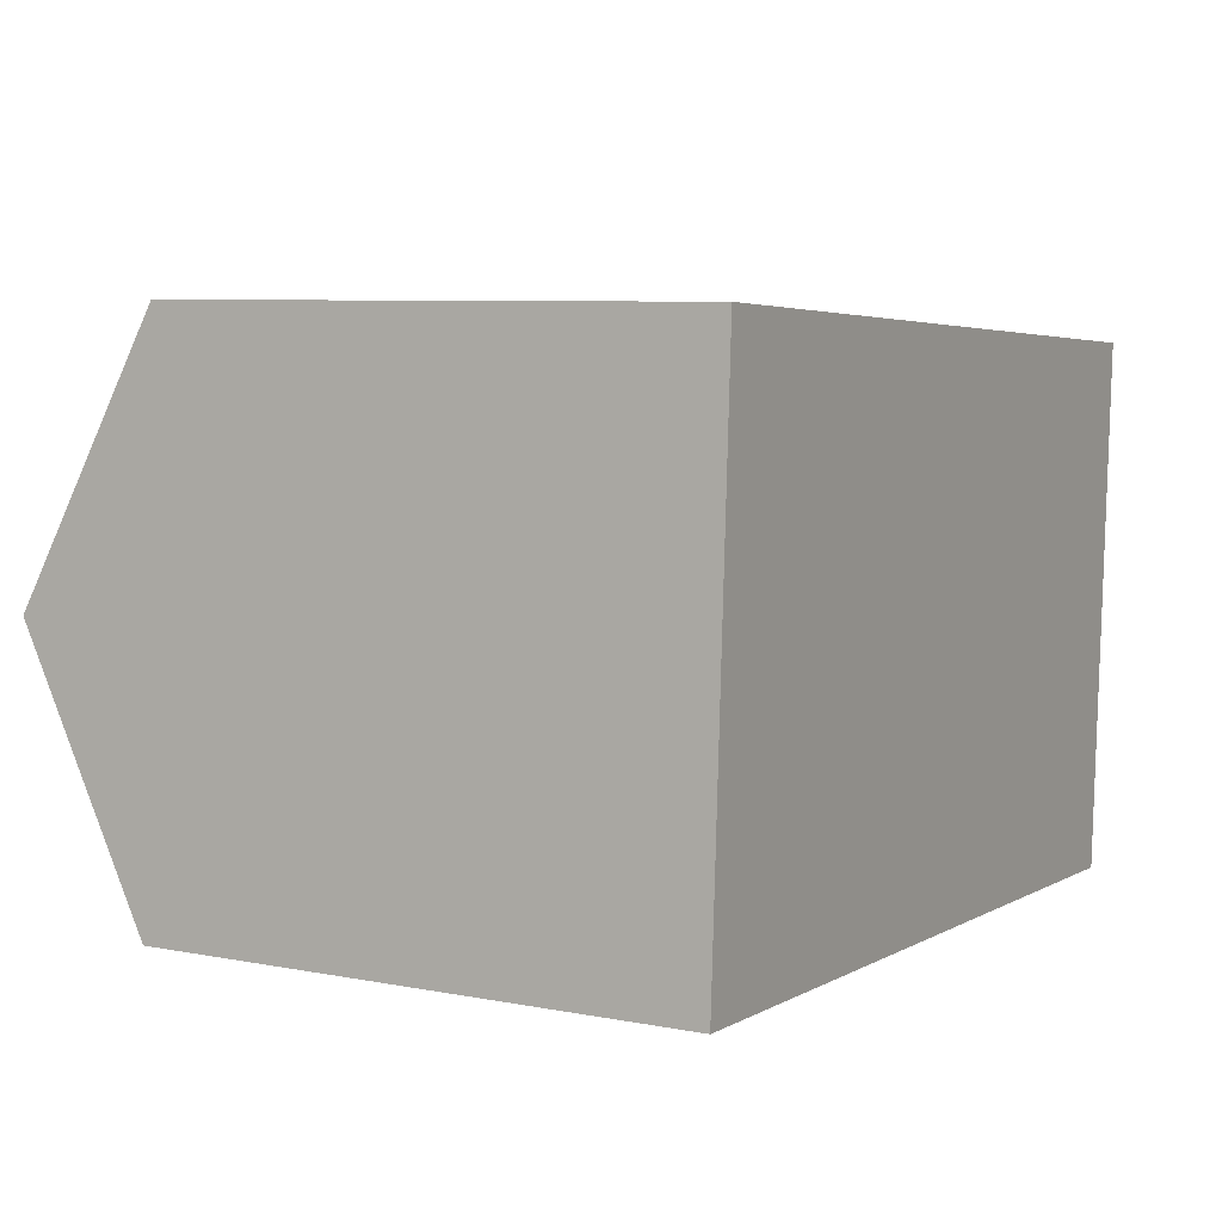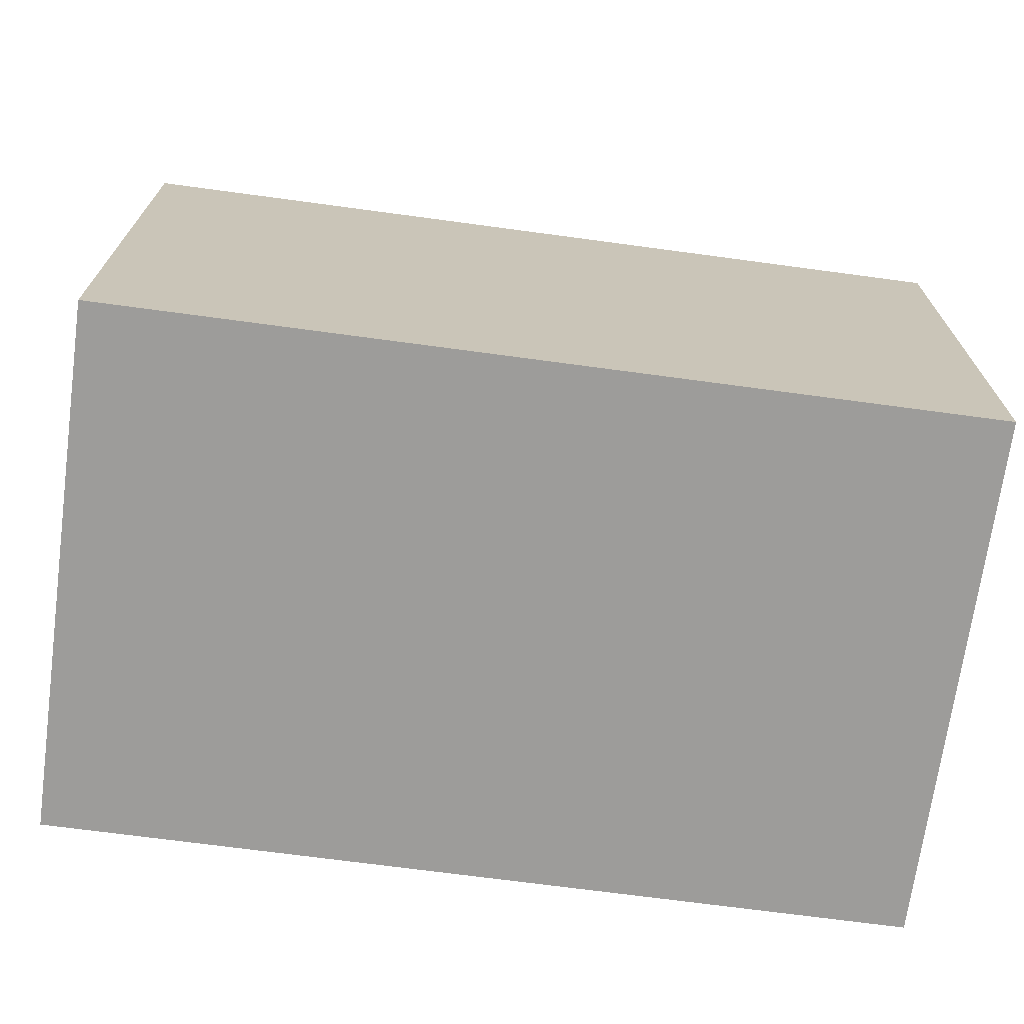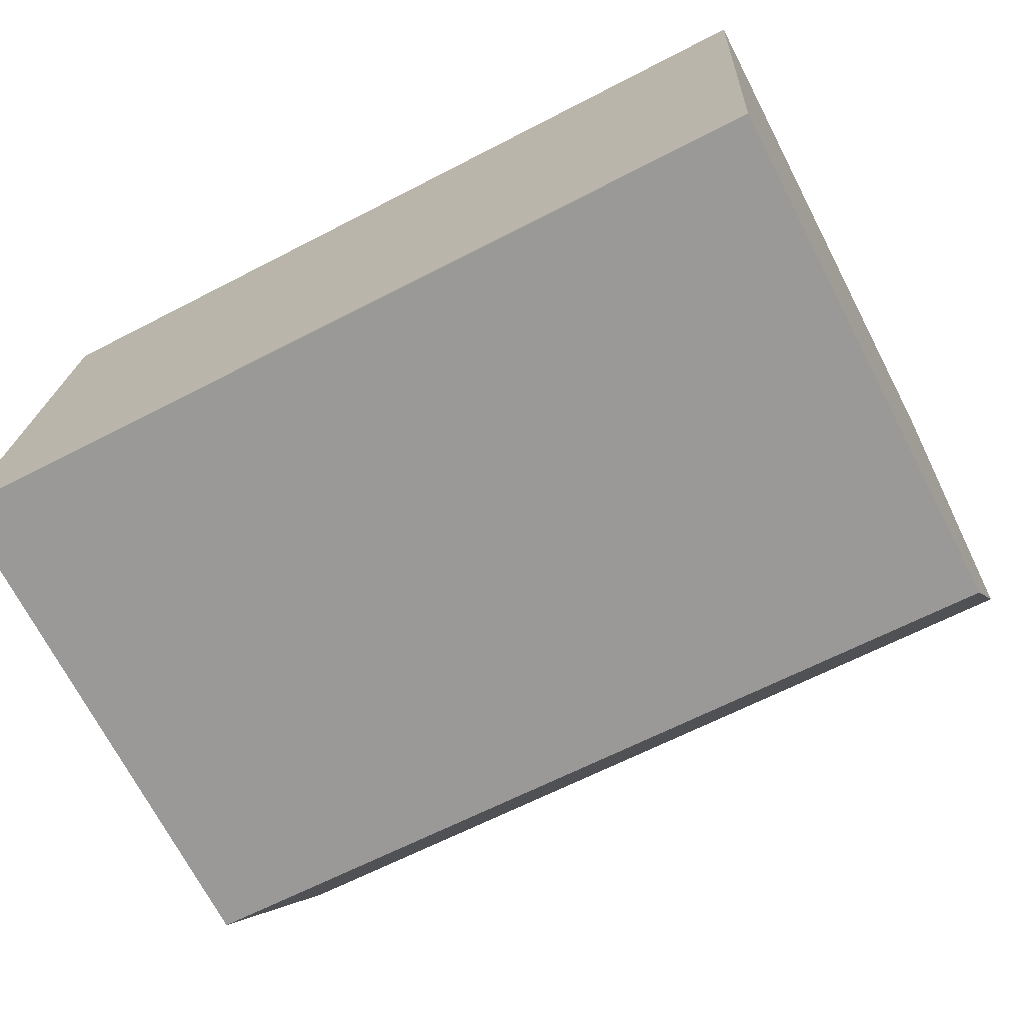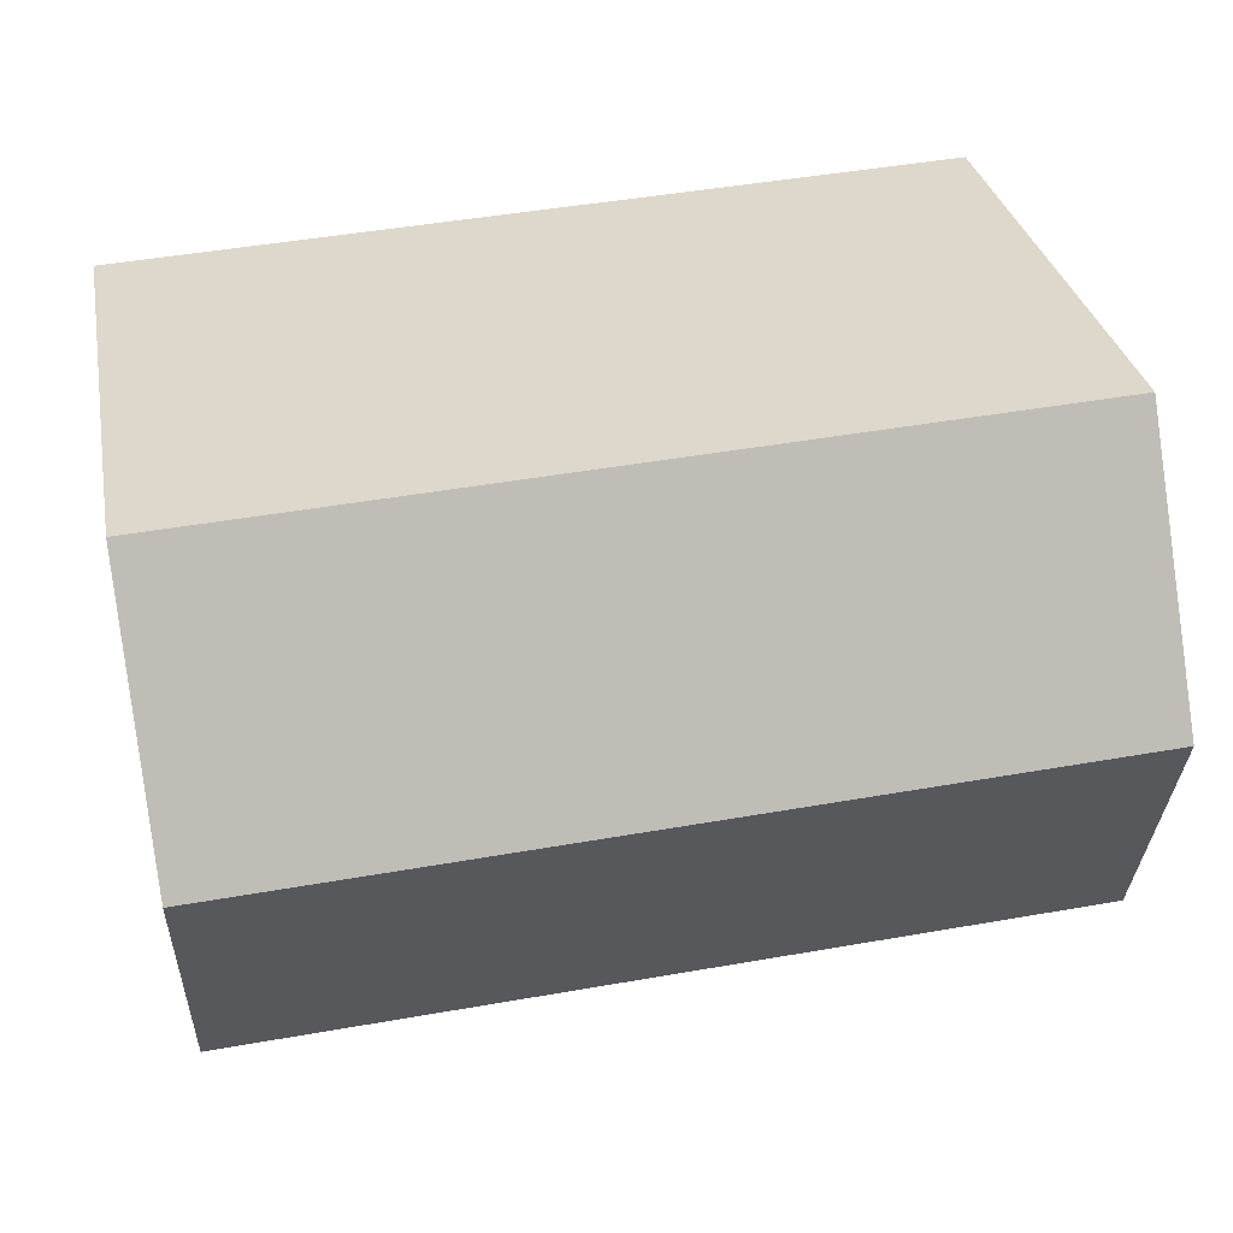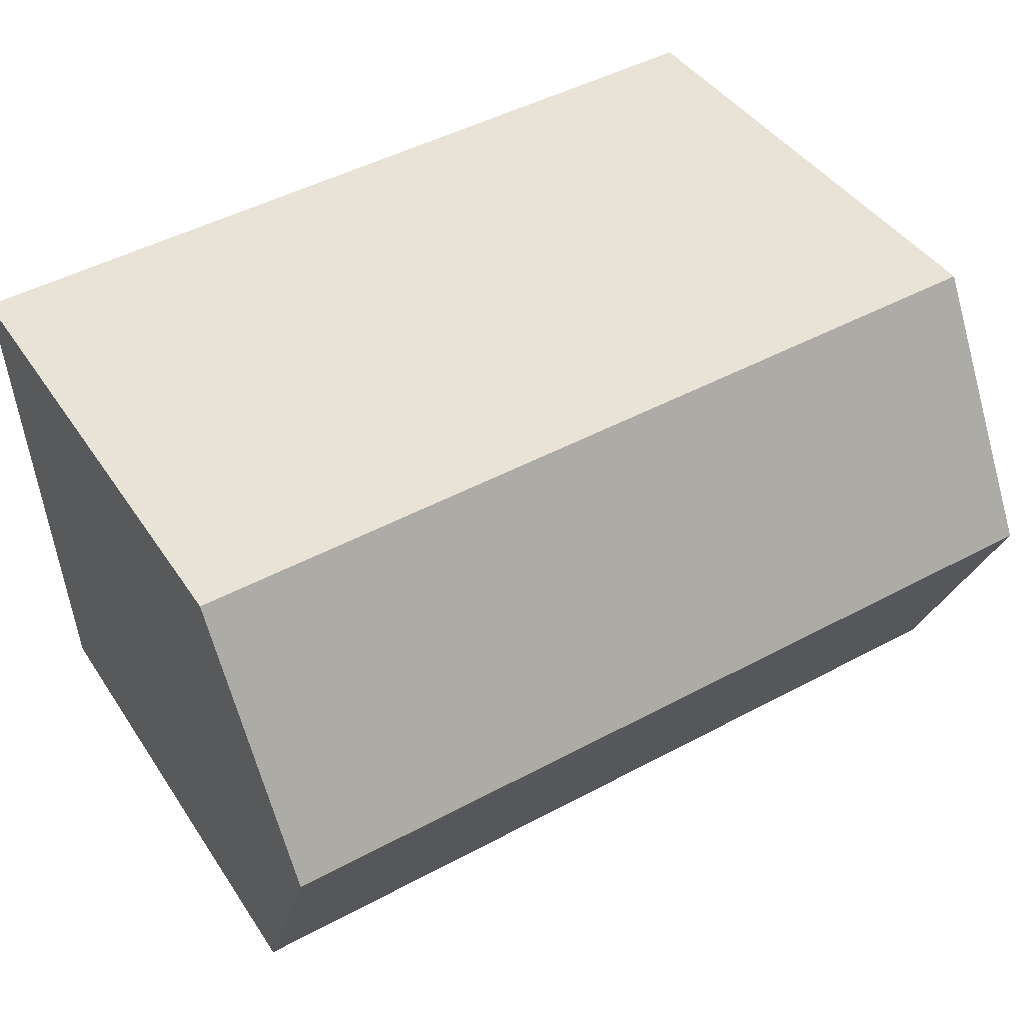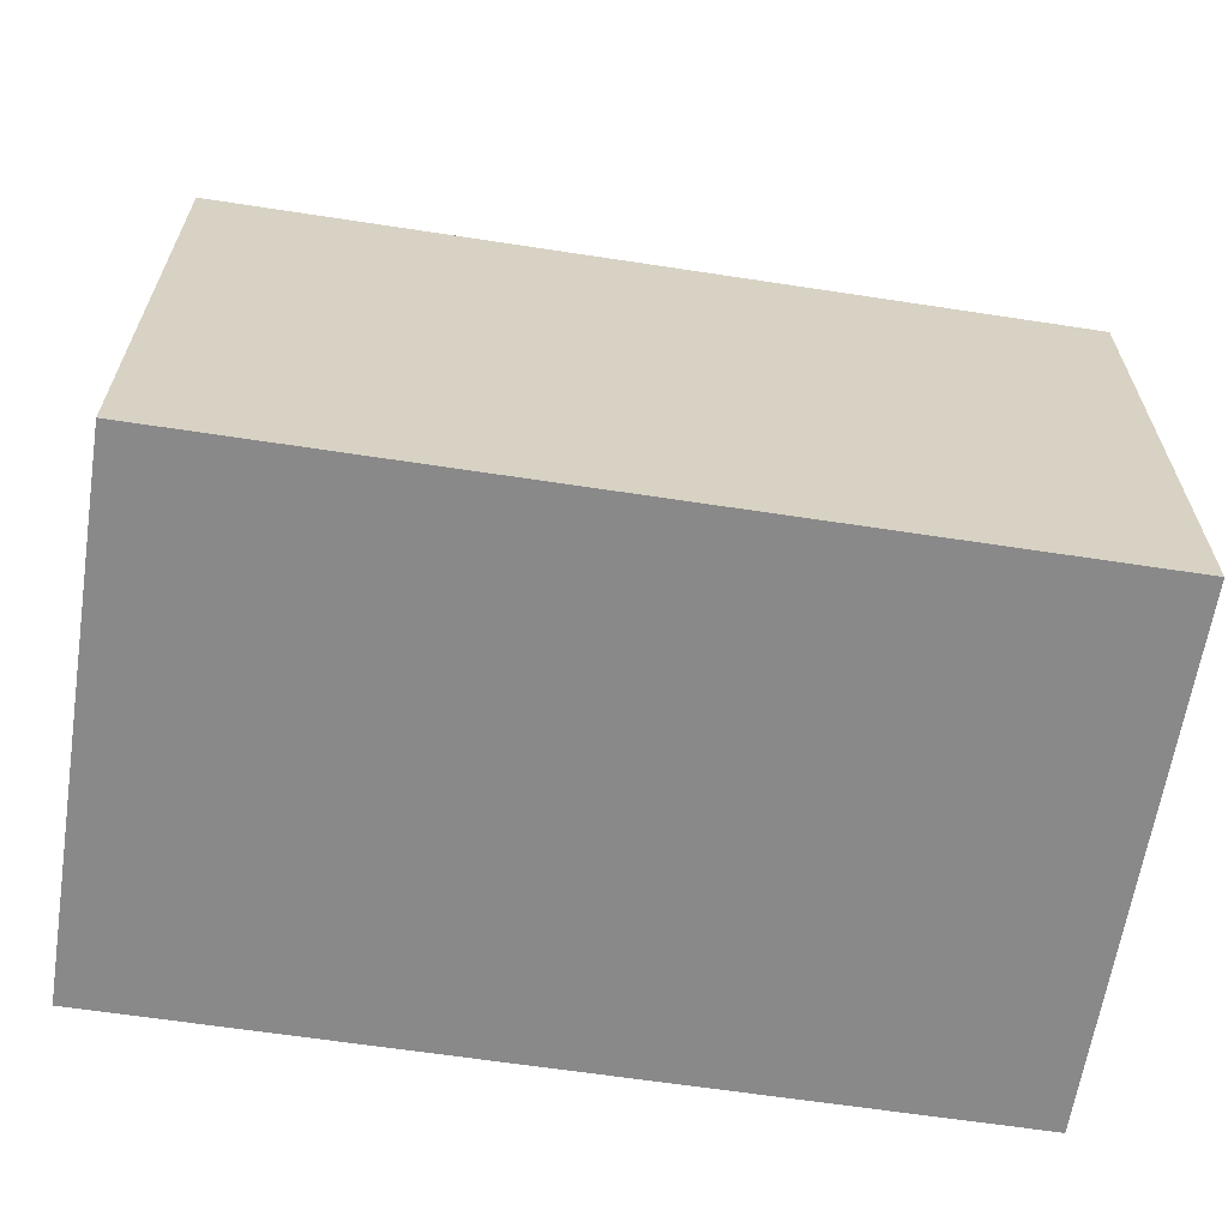
<metadata>
{"format":"obj","ext":"obj","renderer":"f3d","projection":"perspective","resolution":1024,"background":"white","views":[{"elev":7.2,"azim":-60.9,"up":"+Z"},{"elev":-70.2,"azim":175.4,"up":"+Y"},{"elev":-70.9,"azim":27.5,"up":"+Z"},{"elev":31.6,"azim":169.3,"up":"+Z"},{"elev":42.0,"azim":149.2,"up":"+Z"},{"elev":-63.3,"azim":174.3,"up":"+Y"}]}
</metadata>
<code>
v  19 14.37 4.779
v  16.07 11.47 10.74
v  19.32 11.47 10.57
v  0.313 14.37 5.788
v  0.625 11.47 11.58
v  18.68 11.47 -1.008
v  16.07 11.47 -0.867
v  6.912 11.47 -0.373
v  0 11.47 7.024e-16
v  0 0 0
v  0.625 -7.088e-16 11.58
v  0.313 -3.544e-16 5.788
v  16.07 -6.578e-16 10.74
v  19.32 -6.47e-16 10.57
v  18.68 6.172e-17 -1.008
v  19 -2.926e-16 4.779
v  16.07 5.309e-17 -0.867
v  6.912 2.284e-17 -0.373
g defaultobject
f 1 2 3
f 2 1 4
f 2 4 5
f 6 4 1
f 4 6 7
f 4 7 8
f 4 8 9
f 10 4 9
f 4 10 5
f 5 10 11
f 11 10 12
f 11 2 5
f 2 11 13
f 2 13 3
f 3 13 14
f 14 1 3
f 1 14 6
f 6 14 15
f 15 14 16
f 15 7 6
f 7 15 8
f 8 15 17
f 8 17 9
f 9 17 18
f 9 18 10
f 13 16 14
f 16 13 11
f 16 11 15
f 15 11 17
f 17 11 18
f 18 11 12
f 18 12 10

</code>
